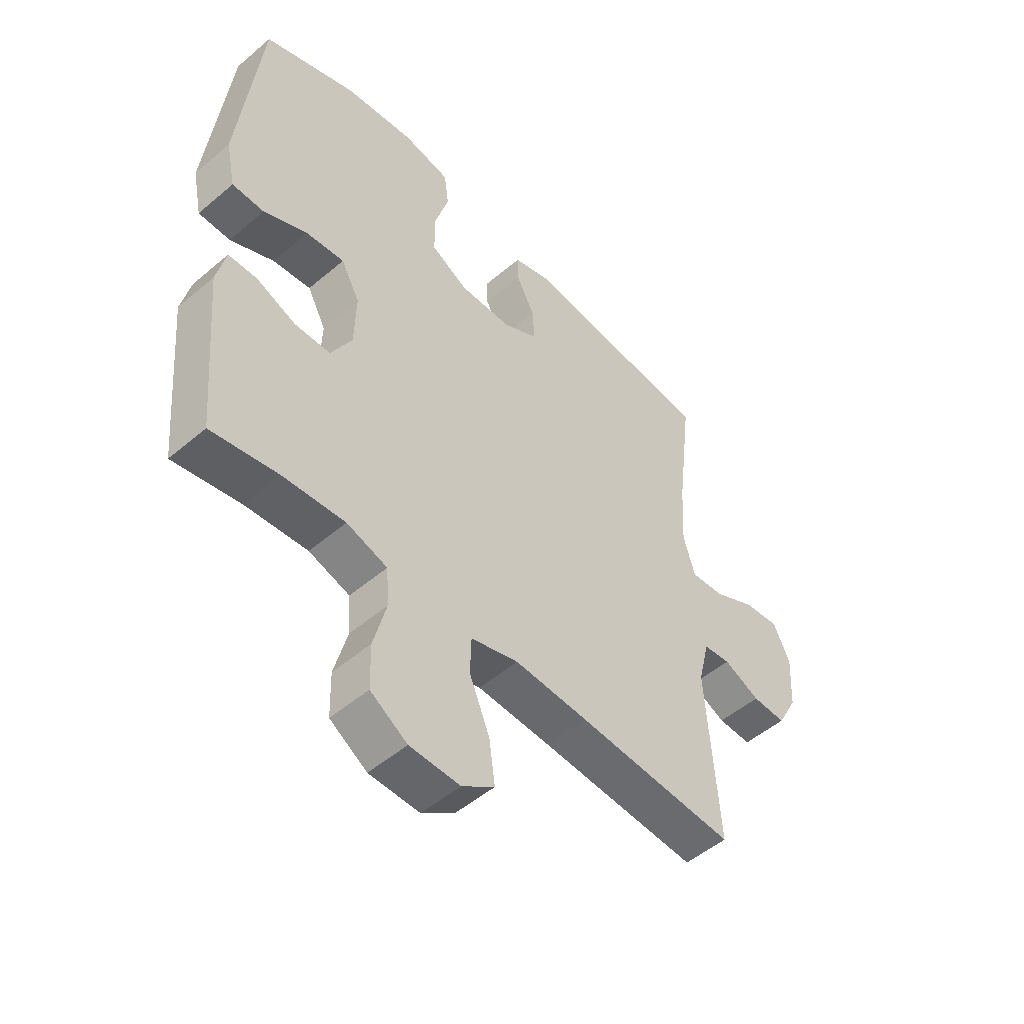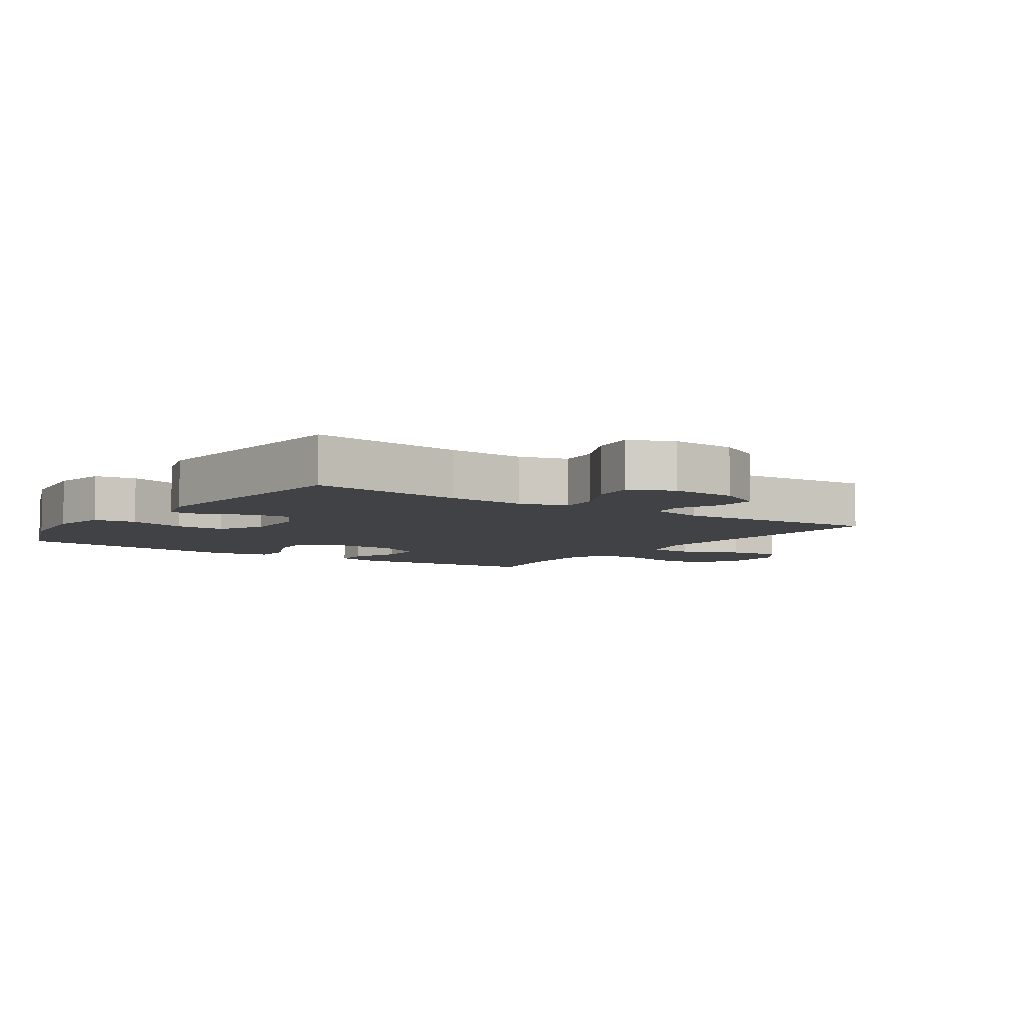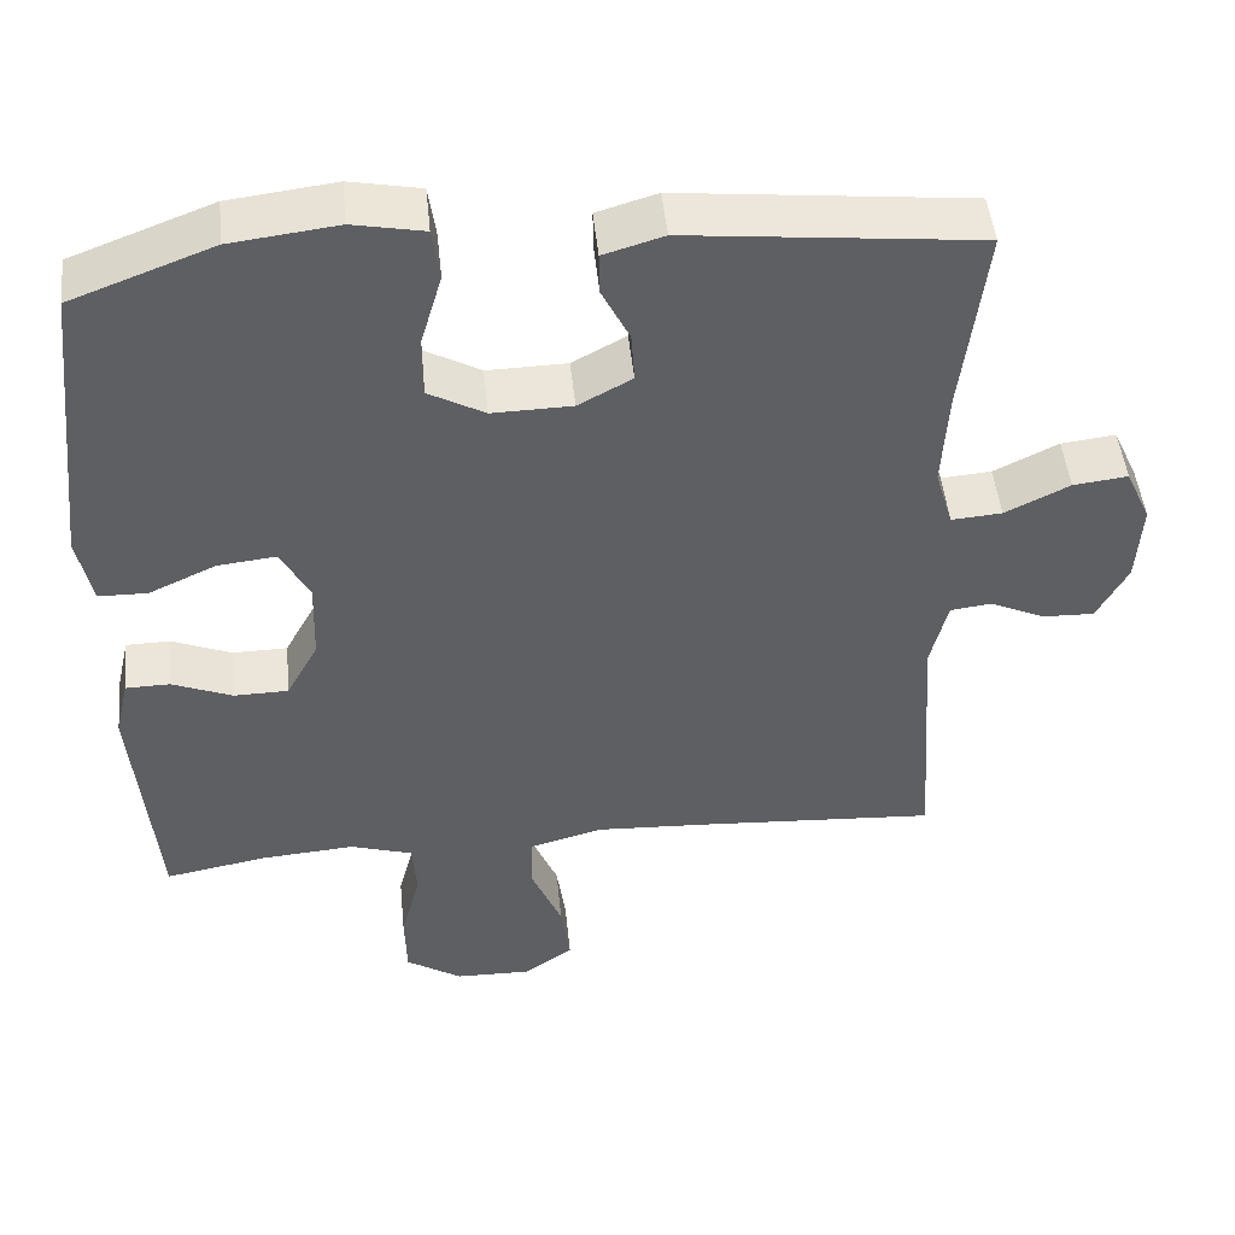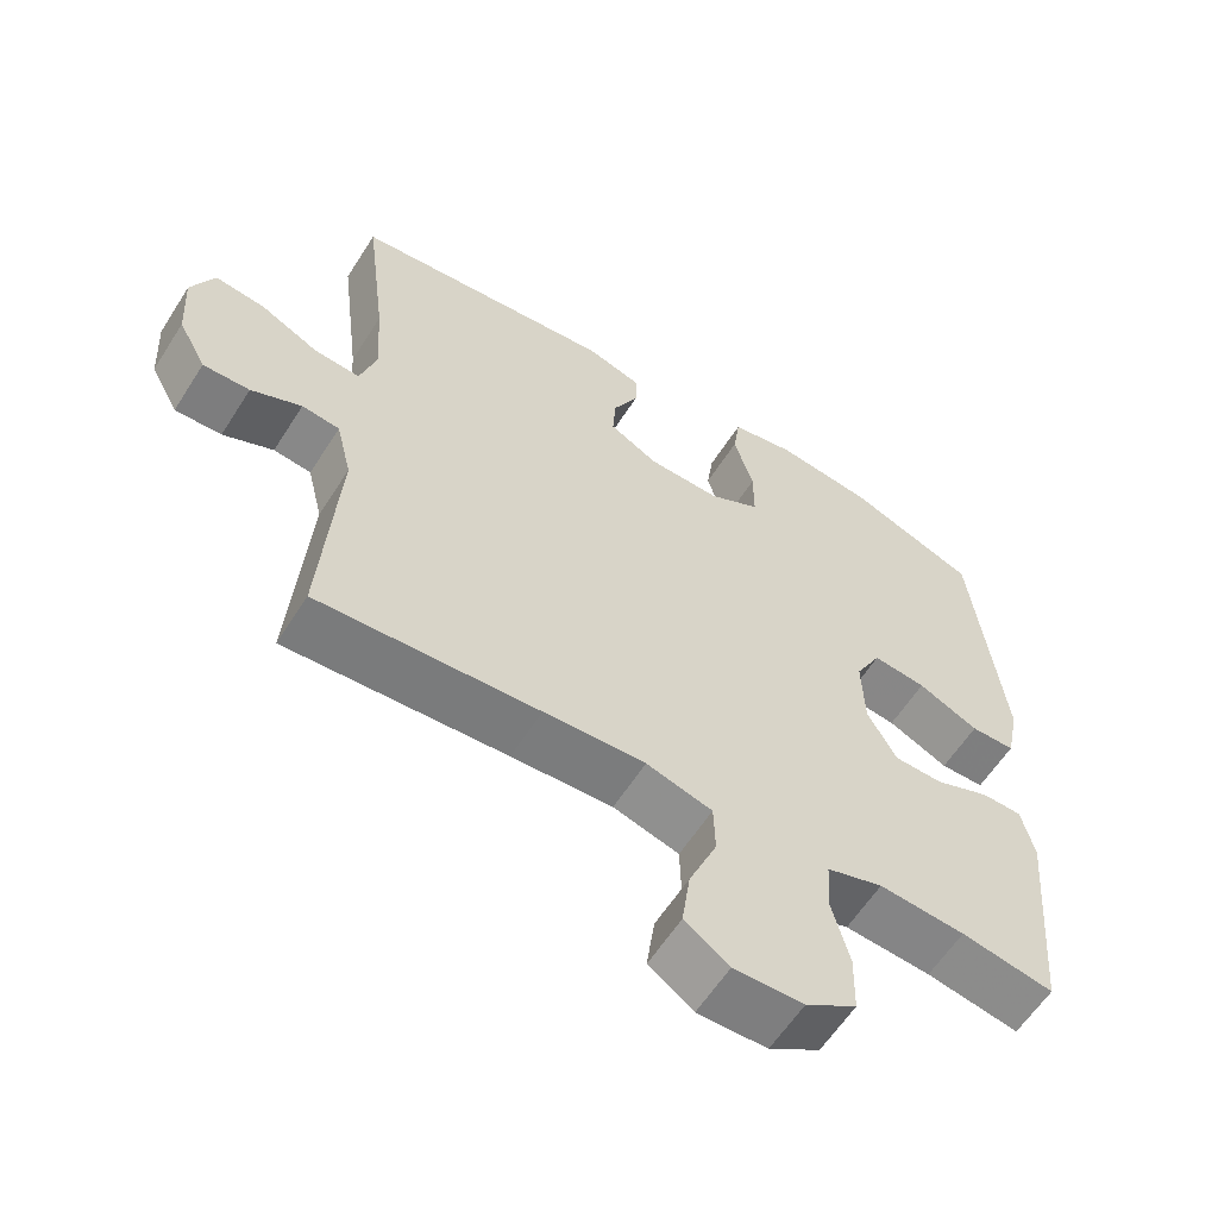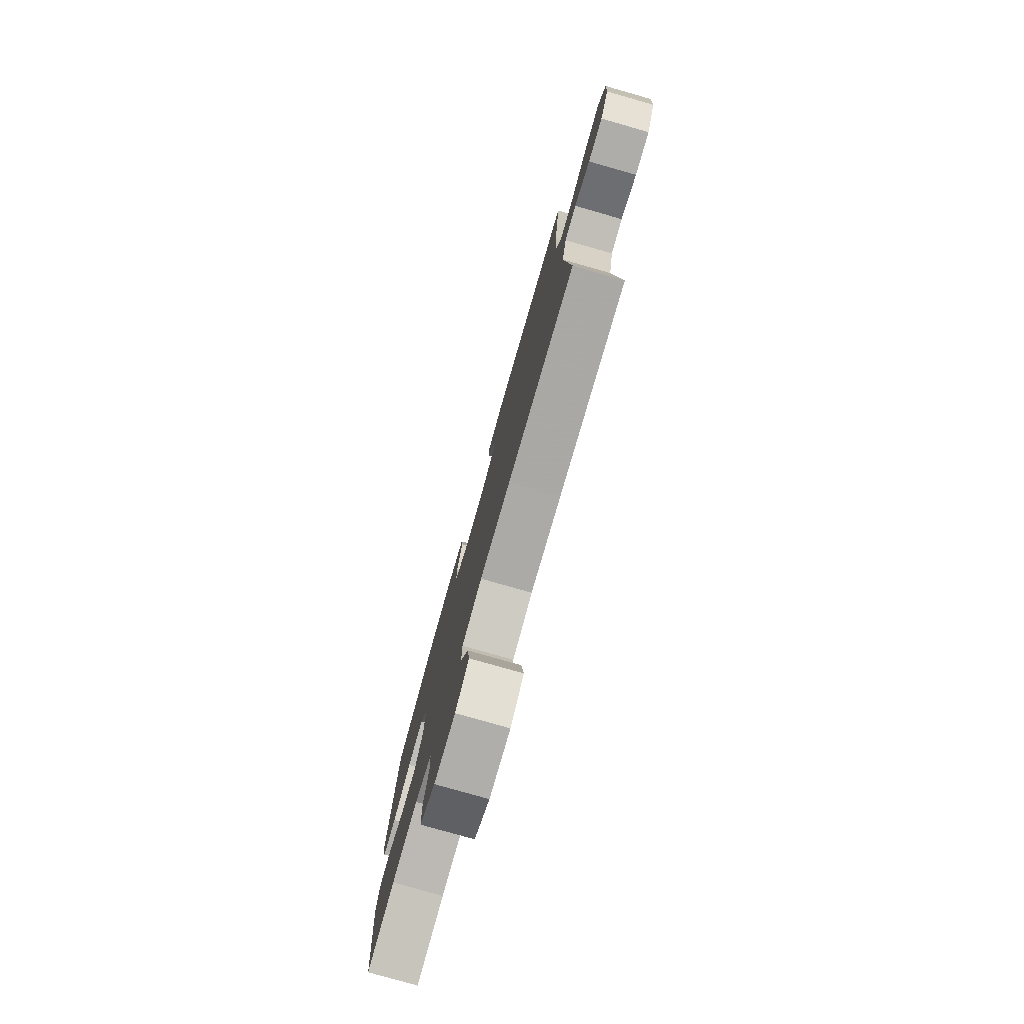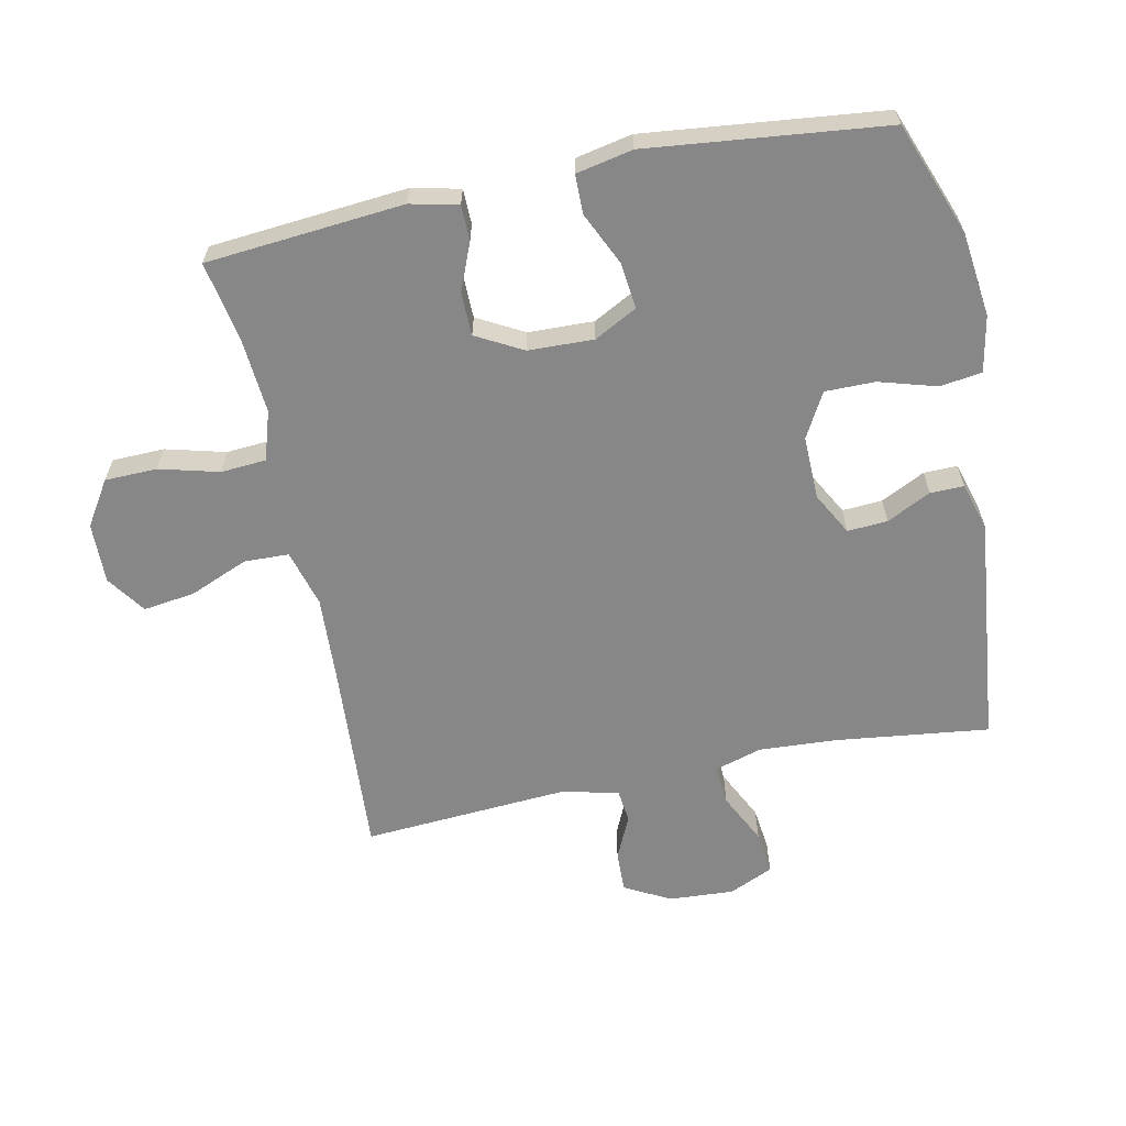
<metadata>
{"format":"obj","ext":"obj","renderer":"f3d","projection":"perspective","resolution":1024,"background":"white","views":[{"elev":-50.9,"azim":-47.2,"up":"+Z"},{"elev":-6.1,"azim":55.7,"up":"+Y"},{"elev":48.0,"azim":-5.8,"up":"+Z"},{"elev":-60.0,"azim":147.7,"up":"+Z"},{"elev":-78.9,"azim":74.1,"up":"+Z"},{"elev":-62.3,"azim":-78.3,"up":"+Y"}]}
</metadata>
<code>
v 0.5 0.07 0.5
v 0.471 0.07 0.262
v 0.464 0.07 0.142
v 0.486 0.07 0.068
v 0.548 0.07 0.073
v 0.627 0.07 0.112
v 0.694 0.07 0.12
v 0.725 0.07 0.052
v 0.719 0.07 -0.049
v 0.681 0.07 -0.12
v 0.618 0.07 -0.118
v 0.55 0.07 -0.087
v 0.499 0.07 -0.093
v 0.478 0.07 -0.18
v 0.5 0.07 -0.5
v 0.202 0.07 -0.481
v 0.065 0.07 -0.474
v -0.024 0.07 -0.499
v -0.026 0.07 -0.568
v 0.012 0.07 -0.659
v 0.023 0.07 -0.739
v -0.037 0.07 -0.781
v -0.131 0.07 -0.779
v -0.2 0.07 -0.735
v -0.202 0.07 -0.654
v -0.178 0.07 -0.562
v -0.183 0.07 -0.492
v -0.259 0.07 -0.468
v -0.375 0.07 -0.477
v -0.5 0.07 -0.5
v -0.527 0.07 -0.195
v -0.51 0.07 -0.121
v -0.456 0.07 -0.12
v -0.382 0.07 -0.15
v -0.315 0.07 -0.149
v -0.276 0.07 -0.077
v -0.273 0.07 0.024
v -0.308 0.07 0.09
v -0.38 0.07 0.082
v -0.462 0.07 0.044
v -0.522 0.07 0.045
v -0.54 0.07 0.132
v -0.5 0.07 0.5
v -0.326 0.07 0.566
v -0.195 0.07 0.582
v -0.108 0.07 0.565
v -0.099 0.07 0.5
v -0.125 0.07 0.411
v -0.125 0.07 0.334
v -0.056 0.07 0.296
v 0.042 0.07 0.298
v 0.108 0.07 0.334
v 0.104 0.07 0.396
v 0.07 0.07 0.464
v 0.069 0.07 0.516
v 0.143 0.07 0.538
v 0.5 0 0.5
v 0.471 0 0.262
v 0.464 0 0.142
v 0.486 0 0.068
v 0.548 0 0.073
v 0.627 0 0.112
v 0.694 0 0.12
v 0.725 0 0.052
v 0.719 0 -0.049
v 0.681 0 -0.12
v 0.618 0 -0.118
v 0.55 0 -0.087
v 0.499 0 -0.093
v 0.478 0 -0.18
v 0.5 0 -0.5
v 0.202 0 -0.481
v 0.065 0 -0.474
v -0.024 0 -0.499
v -0.026 0 -0.568
v 0.012 0 -0.659
v 0.023 0 -0.739
v -0.037 0 -0.781
v -0.131 0 -0.779
v -0.2 0 -0.735
v -0.202 0 -0.654
v -0.178 0 -0.562
v -0.183 0 -0.492
v -0.259 0 -0.468
v -0.375 0 -0.477
v -0.5 0 -0.5
v -0.527 0 -0.195
v -0.51 0 -0.121
v -0.456 0 -0.12
v -0.382 0 -0.15
v -0.315 0 -0.149
v -0.276 0 -0.077
v -0.273 0 0.024
v -0.308 0 0.09
v -0.38 0 0.082
v -0.462 0 0.044
v -0.522 0 0.045
v -0.54 0 0.132
v -0.5 0 0.5
v -0.326 0 0.566
v -0.195 0 0.582
v -0.108 0 0.565
v -0.099 0 0.5
v -0.125 0 0.411
v -0.125 0 0.334
v -0.056 0 0.296
v 0.042 0 0.298
v 0.108 0 0.334
v 0.104 0 0.396
v 0.07 0 0.464
v 0.069 0 0.516
v 0.143 0 0.538
f 53 54 55 56
f 52 53 56 1
f 51 52 1 2
f 50 51 2 3
f 45 46 47 48
f 45 48 49
f 44 45 49
f 43 44 49
f 42 43 49 50
f 39 40 41 42
f 38 39 42 50
f 31 32 33 34
f 29 30 31 34
f 28 29 34 35
f 27 28 35 36
f 23 24 25 26
f 23 26 27
f 22 23 27
f 19 20 21 22
f 18 19 22 27
f 17 18 27 36
f 14 15 16
f 13 14 16 17
f 9 10 11 12
f 9 12 13
f 8 9 13
f 5 6 7 8
f 4 5 8 13
f 37 38 50 3
f 13 17 36 37
f 3 4 13 37
f 112 111 110 109
f 57 112 109 108
f 58 57 108 107
f 59 58 107 106
f 104 103 102 101
f 105 104 101
f 105 101 100
f 105 100 99
f 106 105 99 98
f 98 97 96 95
f 106 98 95 94
f 90 89 88 87
f 90 87 86 85
f 91 90 85 84
f 92 91 84 83
f 82 81 80 79
f 83 82 79
f 83 79 78
f 78 77 76 75
f 83 78 75 74
f 92 83 74 73
f 72 71 70
f 73 72 70 69
f 68 67 66 65
f 69 68 65
f 69 65 64
f 64 63 62 61
f 69 64 61 60
f 59 106 94 93
f 93 92 73 69
f 93 69 60 59
f 1 57 58 2
f 2 58 59 3
f 3 59 60 4
f 4 60 61 5
f 5 61 62 6
f 6 62 63 7
f 7 63 64 8
f 8 64 65 9
f 9 65 66 10
f 10 66 67 11
f 11 67 68 12
f 12 68 69 13
f 13 69 70 14
f 14 70 71 15
f 15 71 72 16
f 16 72 73 17
f 17 73 74 18
f 18 74 75 19
f 19 75 76 20
f 20 76 77 21
f 21 77 78 22
f 22 78 79 23
f 23 79 80 24
f 24 80 81 25
f 25 81 82 26
f 26 82 83 27
f 27 83 84 28
f 28 84 85 29
f 29 85 86 30
f 30 86 87 31
f 31 87 88 32
f 32 88 89 33
f 33 89 90 34
f 34 90 91 35
f 35 91 92 36
f 36 92 93 37
f 37 93 94 38
f 38 94 95 39
f 39 95 96 40
f 40 96 97 41
f 41 97 98 42
f 42 98 99 43
f 43 99 100 44
f 44 100 101 45
f 45 101 102 46
f 46 102 103 47
f 47 103 104 48
f 48 104 105 49
f 49 105 106 50
f 50 106 107 51
f 51 107 108 52
f 52 108 109 53
f 53 109 110 54
f 54 110 111 55
f 55 111 112 56
f 56 112 57 1

</code>
